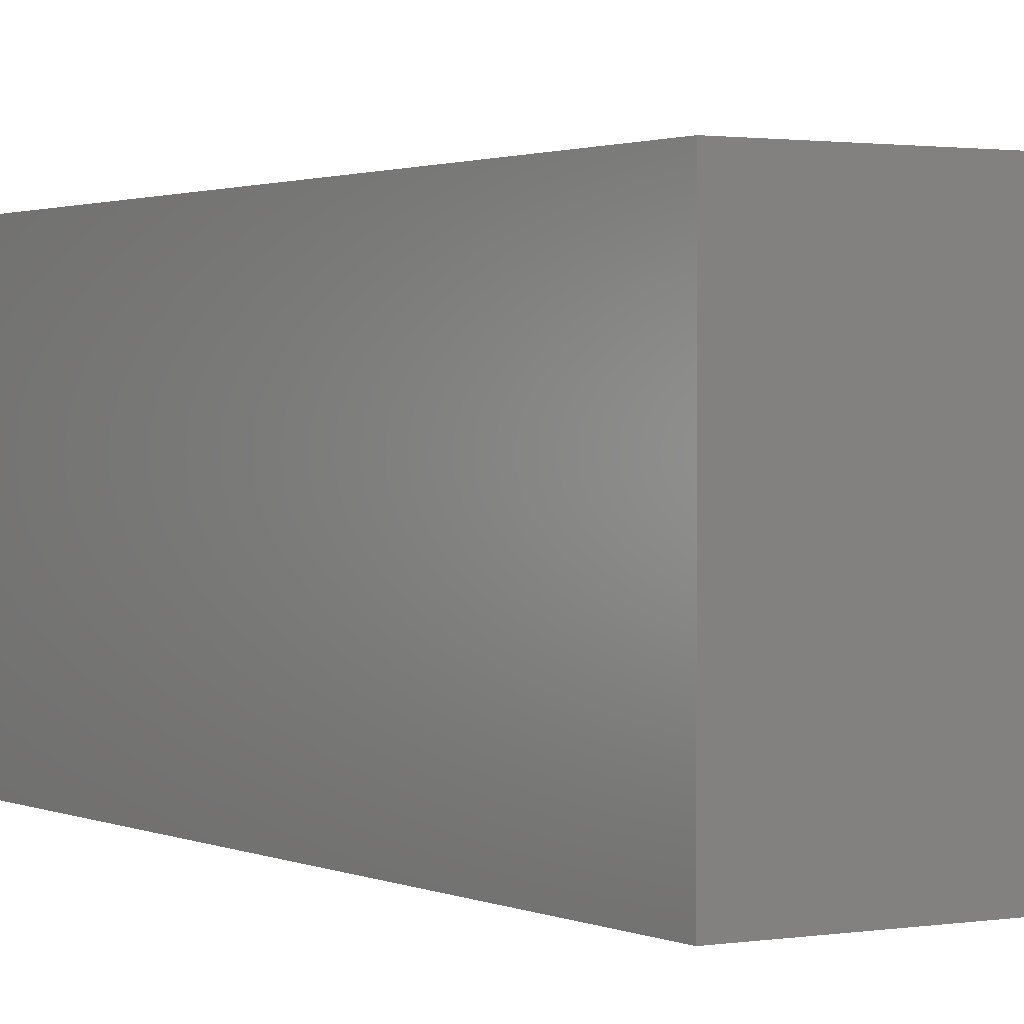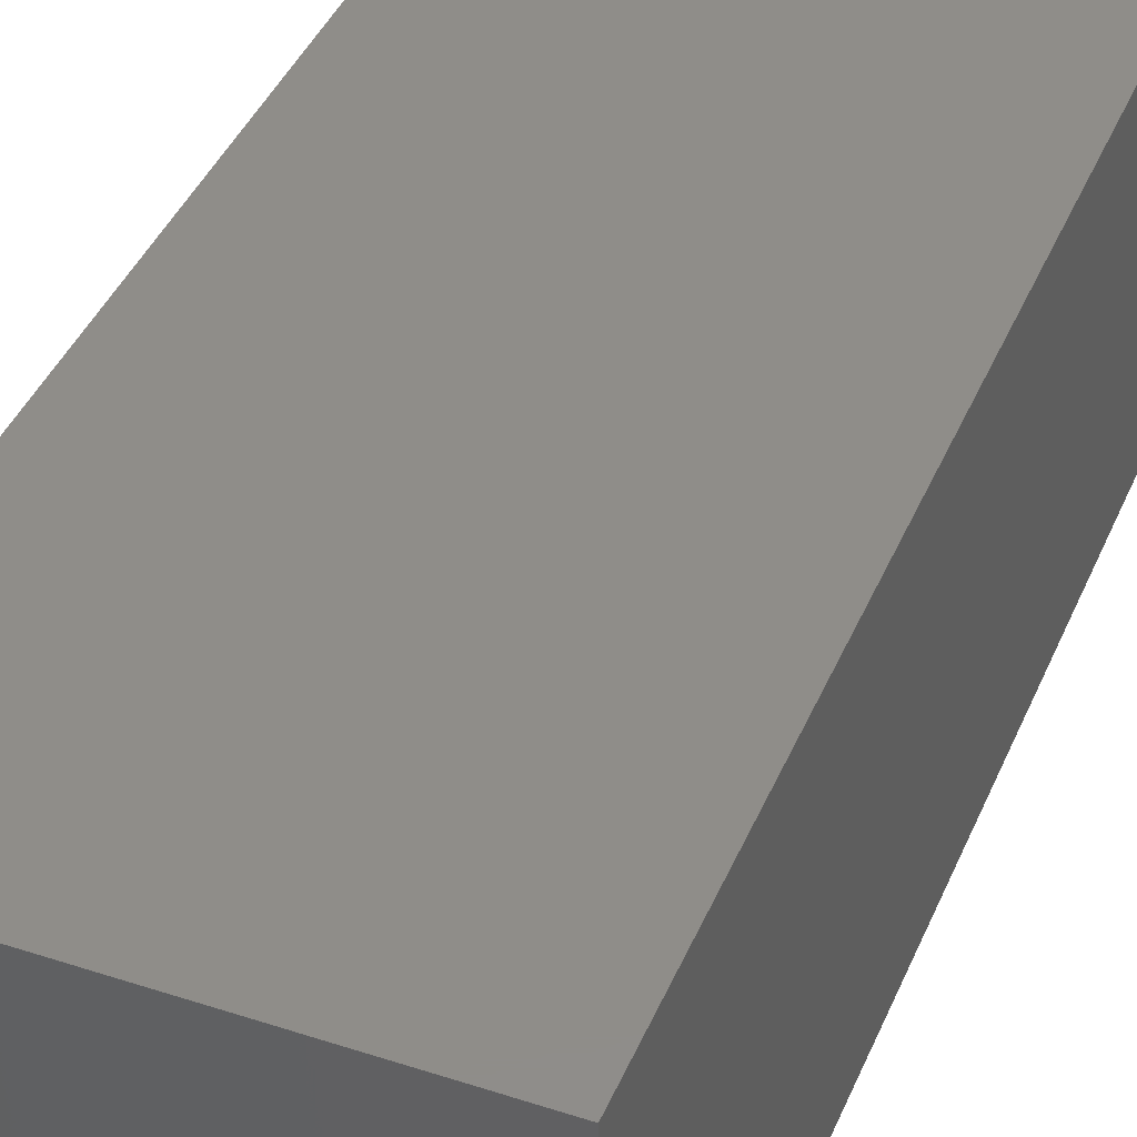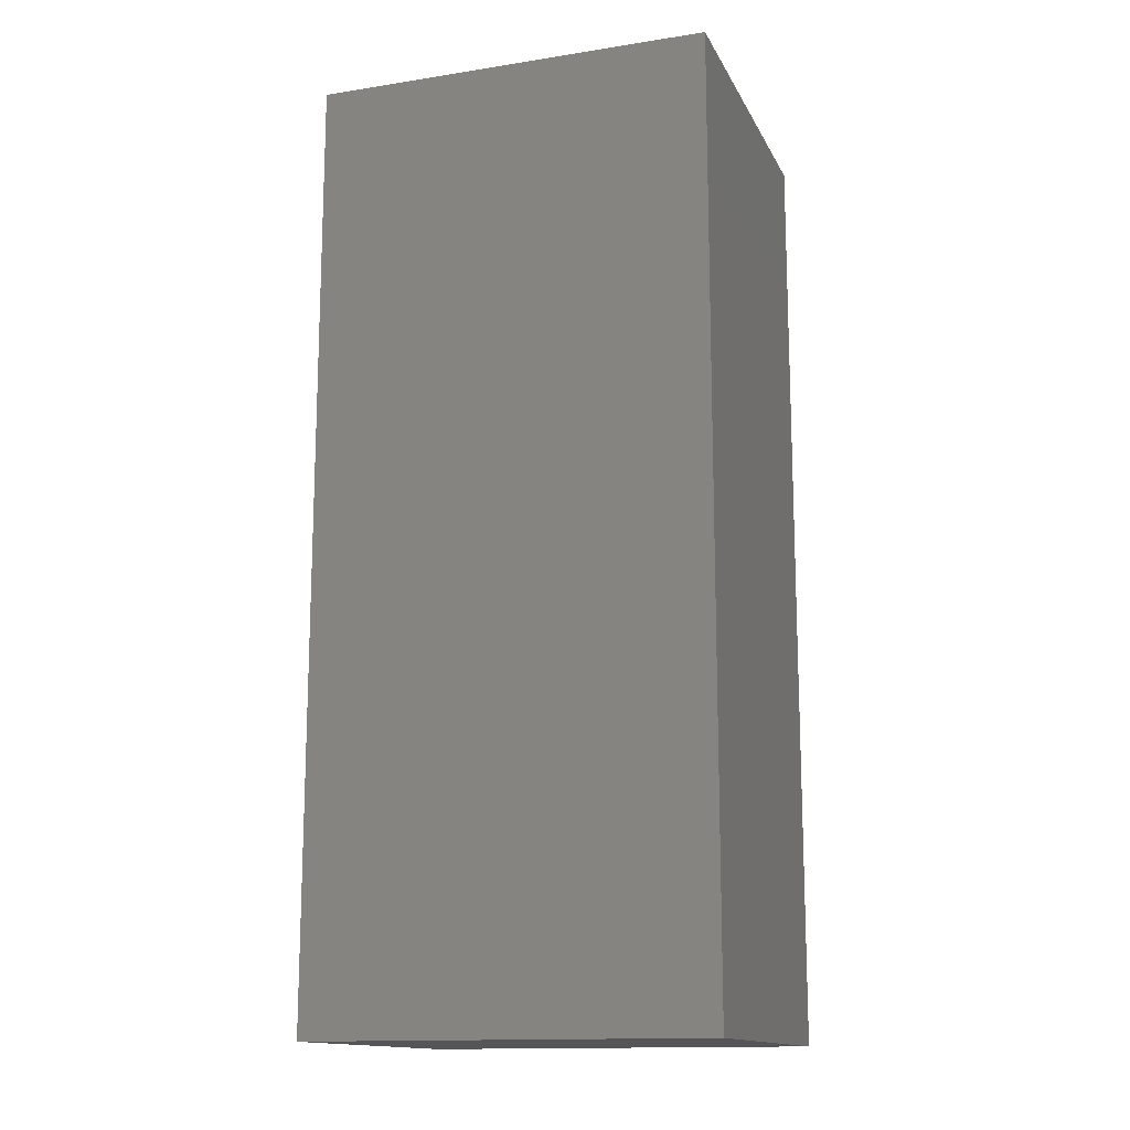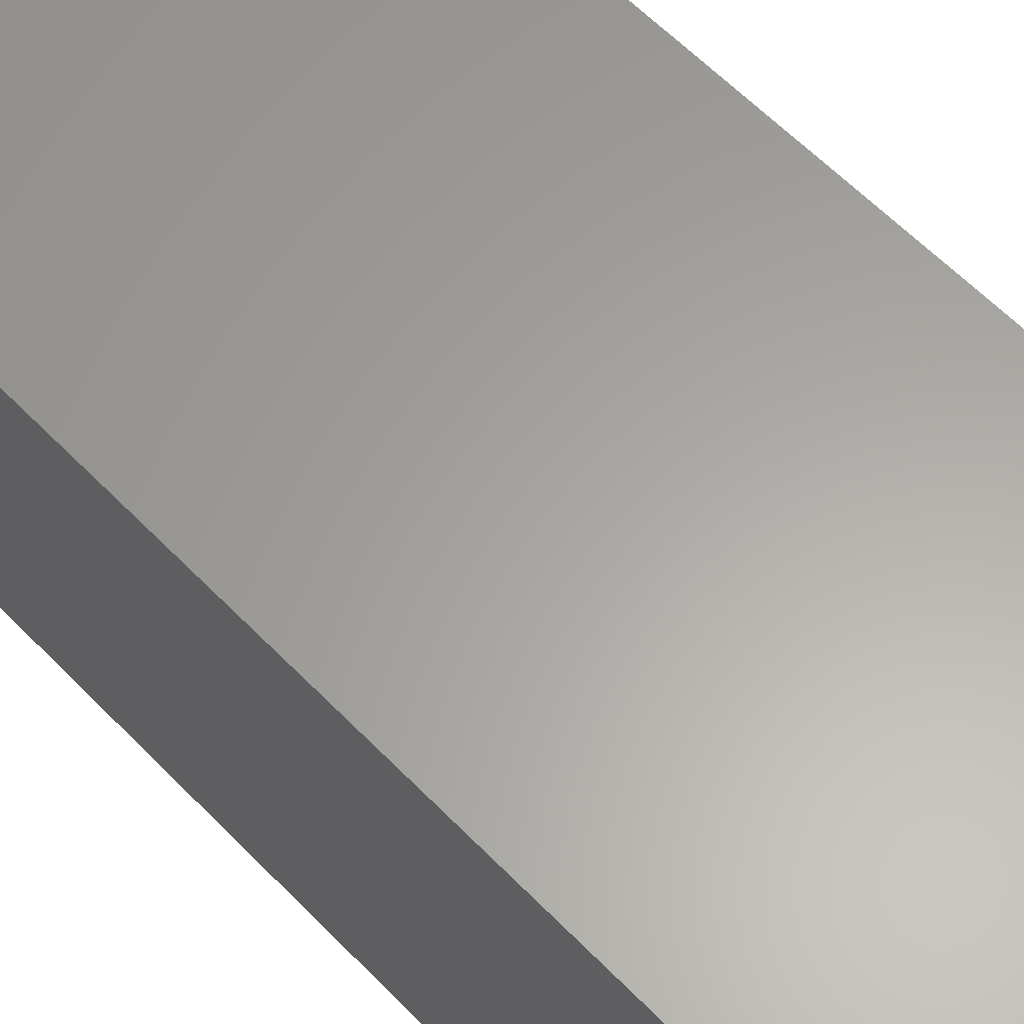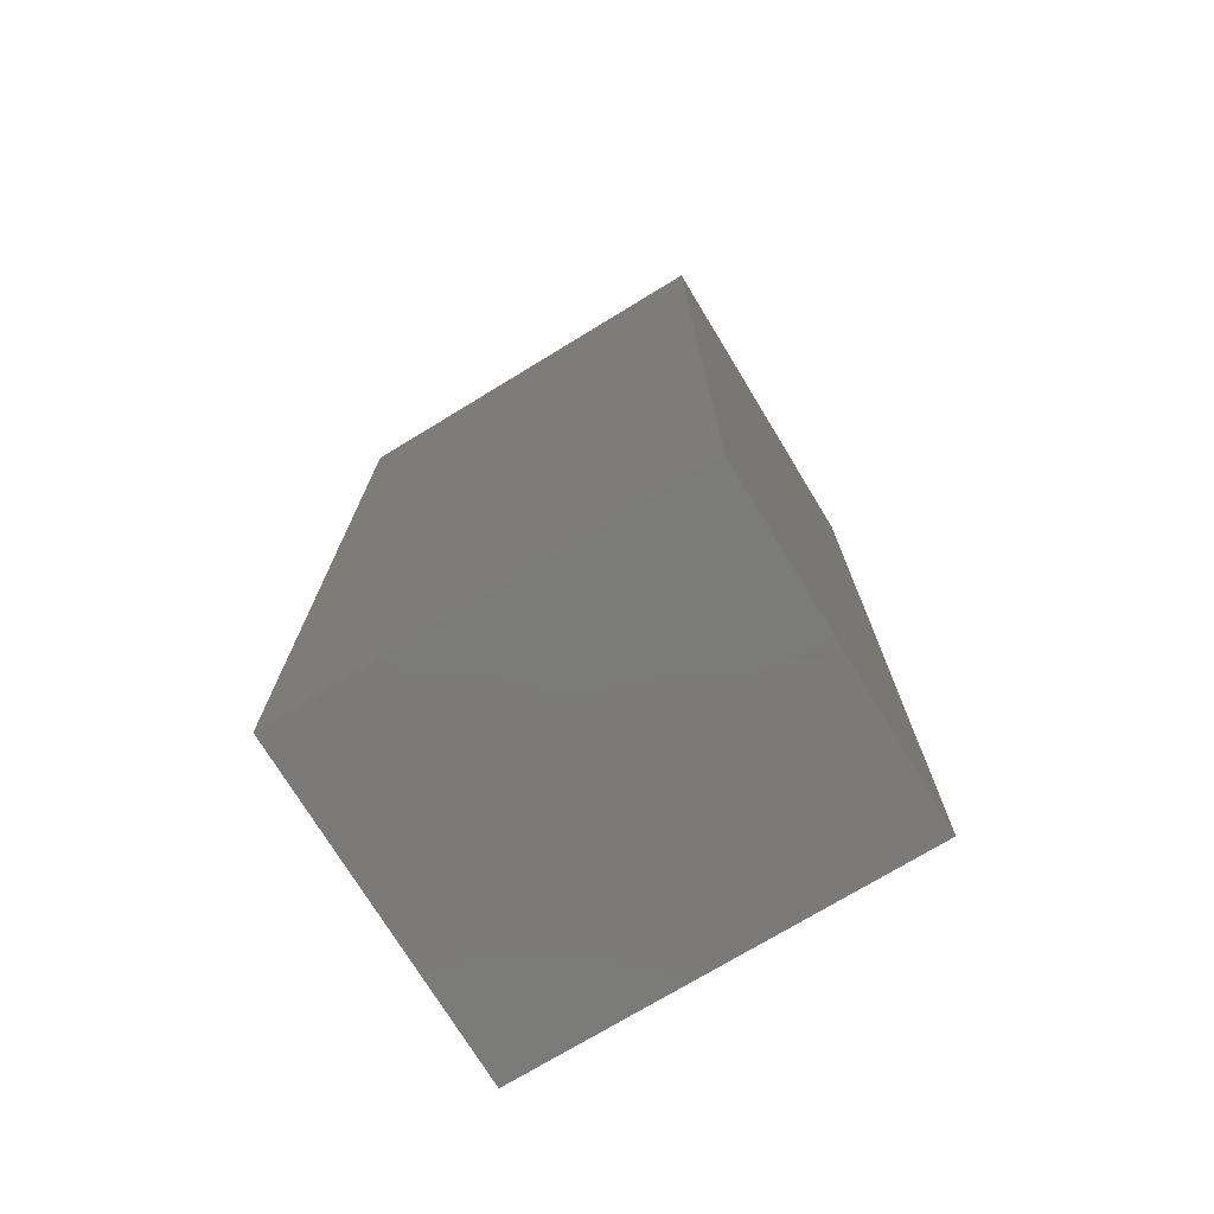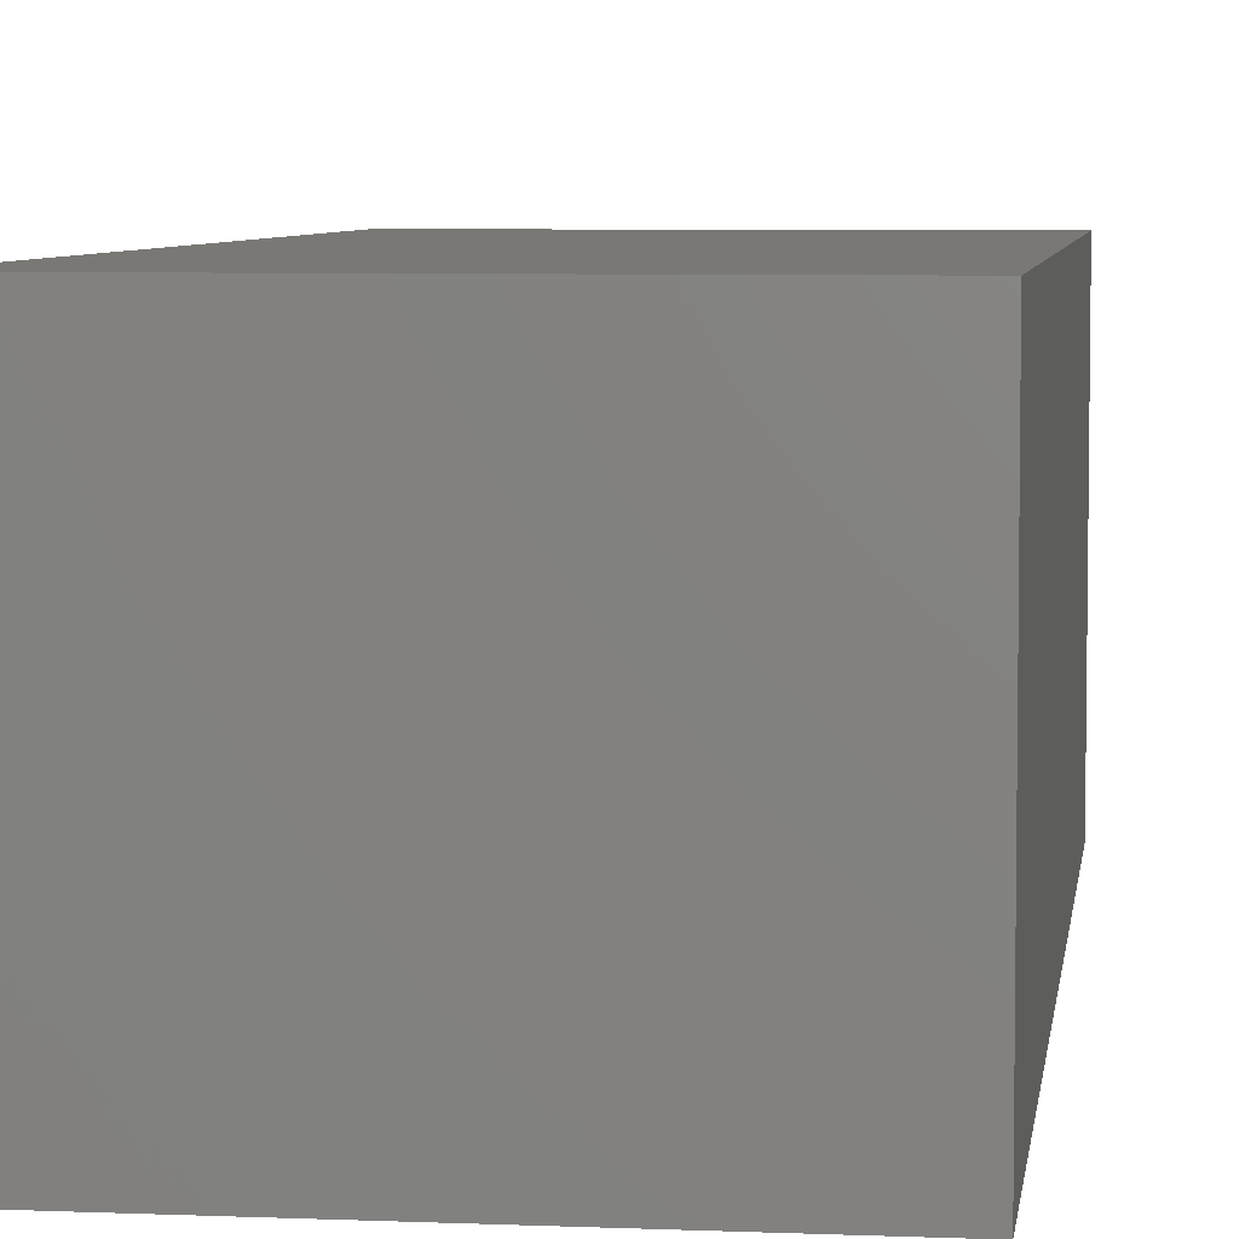
<metadata>
{"format":"stl","ext":"stl","renderer":"f3d","projection":"perspective","resolution":1024,"background":"white","views":[{"elev":1.4,"azim":-31.6,"up":"+Y"},{"elev":41.1,"azim":-158.3,"up":"+Y"},{"elev":-14.4,"azim":-161.2,"up":"+Z"},{"elev":61.9,"azim":135.9,"up":"+Y"},{"elev":-73.9,"azim":-148.7,"up":"+Z"},{"elev":5.8,"azim":-172.7,"up":"+Y"}]}
</metadata>
<code>
# stl→obj: 8 verts, 12 faces
v 0 -52.2 0.03
v 0 -43.5 24.31
v 0 -43.5 0.03
v 0 -52.2 24.31
v 10.29 -52.2 24.31
v 10.29 -43.5 0.03
v 10.29 -43.5 24.31
v 10.29 -52.2 0.03
f 1 2 3
f 2 1 4
f 5 6 7
f 6 5 8
f 2 5 7
f 5 2 4
f 1 6 8
f 6 1 3
f 6 2 7
f 2 6 3
f 1 5 4
f 5 1 8

</code>
